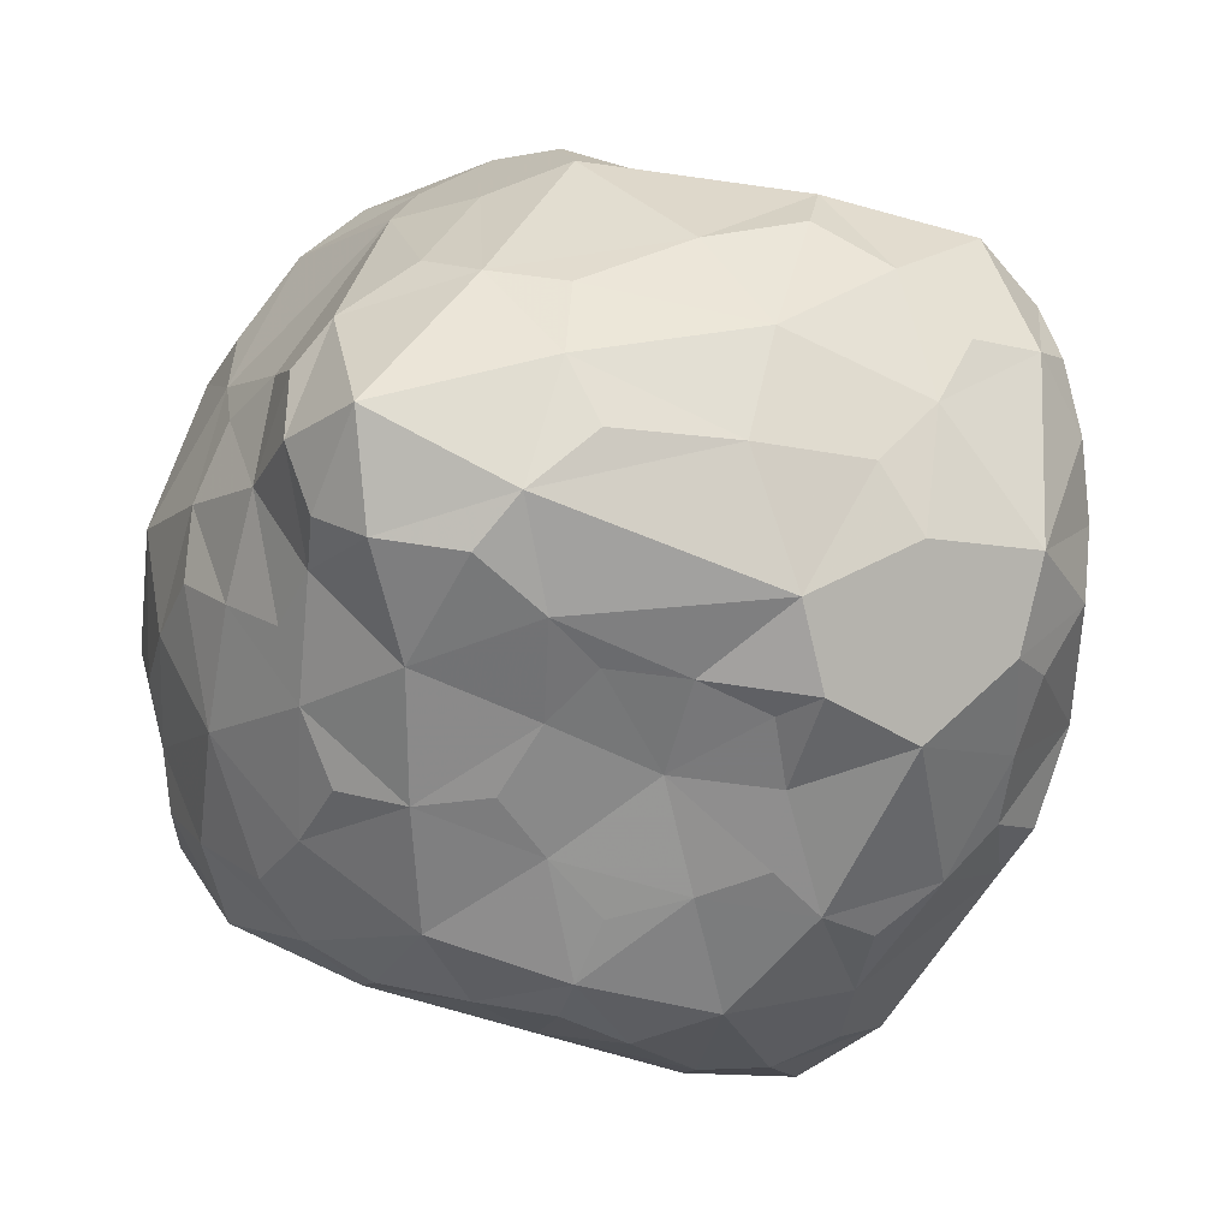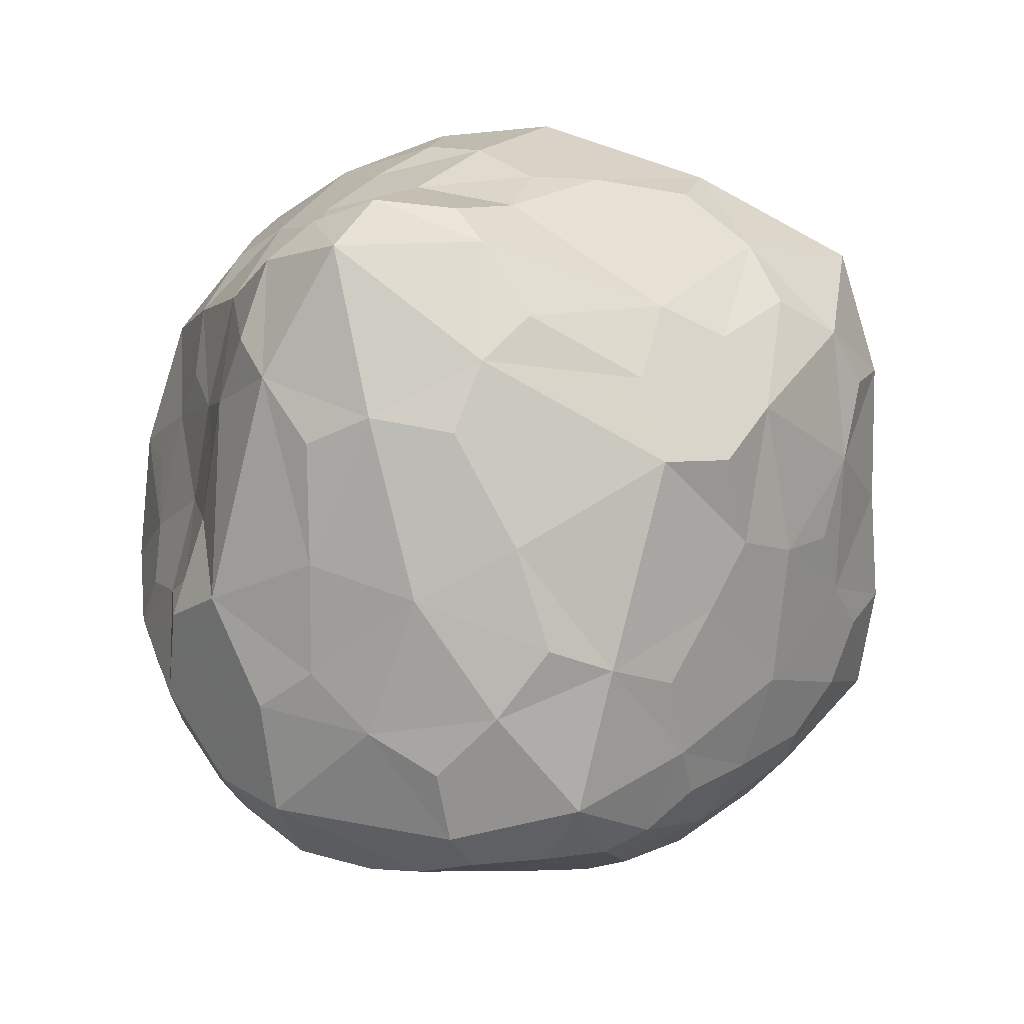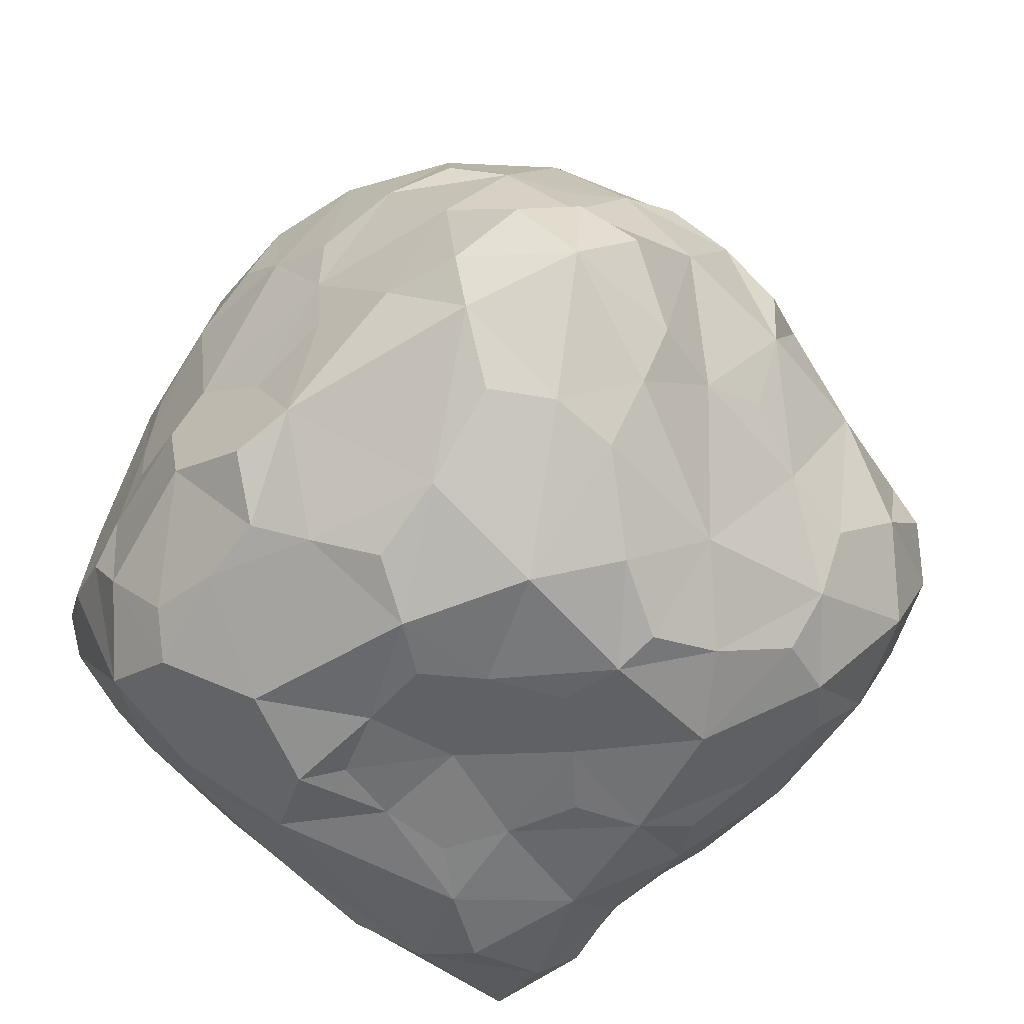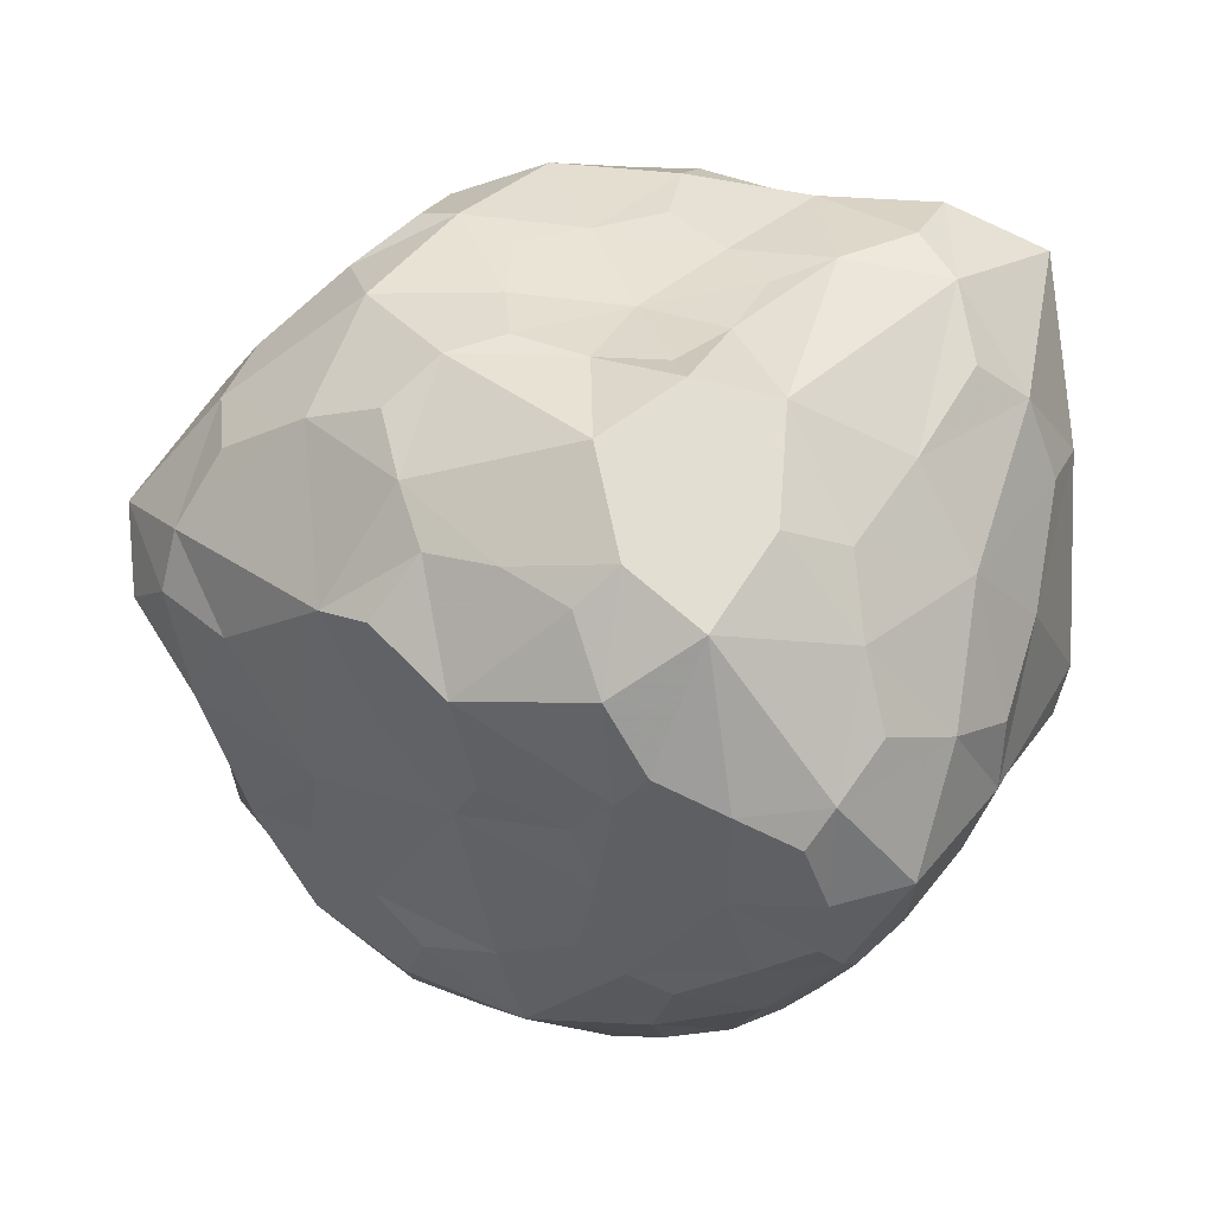
<metadata>
{"format":"obj","ext":"obj","renderer":"f3d","projection":"perspective","resolution":1024,"background":"white","views":[{"elev":-62.7,"azim":108.5,"up":"+Y"},{"elev":-21.6,"azim":68.7,"up":"+Z"},{"elev":-53.2,"azim":-102.5,"up":"+Y"},{"elev":-51.1,"azim":1.3,"up":"+Z"}]}
</metadata>
<code>
o Icosphere
v -0.007886 -0.08743 0.1191
v 0.02629 -0.1114 0.0809
v 0.07059 -0.09118 0.08219
v 0.01591 -0.123 0.03537
v 0.1059 -0.106 0.05745
v 0.09098 -0.1262 0.01571
v 0.1059 -0.106 -0.02602
v 0.0453 -0.123 -0.005076
v -0.1127 -0.08881 0.01766
v -0.06109 -0.1194 0.04366
v -0.04771 -0.09552 0.09736
v -0.03165 -0.123 0.01992
v -0.05635 -0.09118 -0.09253
v -0.06882 -0.1114 -0.05
v -0.1204 -0.08073 -0.026
v -0.03165 -0.123 -0.03008
v 0.06579 -0.09006 -0.09204
v 0.02149 -0.1102 -0.09075
v -0.0136 -0.09006 -0.1178
v 0.01591 -0.123 -0.04553
v 0.1322 -0.06349 0.05745
v 0.1436 -0.04113 0.01571
v 0.1398 0.02236 0
v 0.1322 -0.06349 -0.02602
v -0.005463 -0.03501 0.1534
v 0.03344 -0.02105 0.1468
v 0.03411 0.0276 0.1489
v 0.07532 -0.0533 0.1138
v -0.134 -0.04628 0.03311
v -0.1036 -0.03437 0.07456
v -0.1131 0.02236 0.08219
v -0.06898 -0.05299 0.1128
v -0.06273 -0.04555 -0.1074
v -0.09647 -0.02319 -0.08037
v -0.09824 0.02546 -0.08165
v -0.1417 -0.0382 -0.04145
v 0.07391 -0.04753 -0.1256
v 0.05012 -0.02578 -0.1486
v 0.0556 0.02174 -0.1409
v 0.006915 -0.04815 -0.1422
v 0.07806 0.05551 0.1195
v 0.1118 0.03315 0.0924
v 0.1305 0.06017 0.04532
v 0.1097 -0.02701 0.08881
v -0.06534 0.04195 0.1022
v -0.03486 0.02948 0.1352
v 0.008347 0.05184 0.1373
v -0.048 -0.008727 0.1534
v -0.1263 0.04865 -0.04174
v -0.1376 0.02629 0
v -0.1263 0.04865 0.04174
v -0.1548 -0.01191 -0.000996
v 0.01307 0.04803 -0.1323
v -0.01526 0.02876 -0.1297
v -0.06383 0.05174 -0.1067
v -0.01593 -0.01988 -0.1318
v 0.1176 0.04942 -0.04359
v 0.1022 0.02705 -0.09258
v 0.06851 0.04942 -0.1197
v 0.1131 -0.02236 -0.09073
v 0.06019 0.1086 0.0974
v 0.07266 0.1288 0.05487
v 0.03441 0.141 0.025
v 0.1093 0.1027 0.02987
v -0.056 0.07424 0.07179
v -0.0117 0.1003 0.07051
v -0.01192 0.1308 0.035
v 0.02217 0.09042 0.103
v -0.09998 0.09118 -0.04174
v -0.08385 0.1011 -0.00545
v -0.04131 0.1248 -0.00545
v -0.09876 0.08094 0.03629
v 0.009952 0.1012 -0.1001
v -0.02513 0.1213 -0.07303
v -0.01199 0.145 -0.03258
v -0.07059 0.09118 -0.08219
v 0.09631 0.09195 -0.02814
v 0.06087 0.1221 -0.04527
v 0.03556 0.145 -0.01713
v 0.0484 0.1019 -0.0878
v -0.02967 -0.0916 0.1132
v -0.007956 -0.1219 0.02877
v 0.08721 -0.09797 0.06621
v 0.03332 -0.1219 0.01536
v 0.07347 -0.07261 0.09905
v -0.00316 -0.06429 0.1388
v 0.03332 -0.1219 -0.02805
v 0.08601 -0.09769 -0.06082
v 0.123 -0.09 0.06023
v 0.123 -0.09 -0.02094
v -0.1228 -0.08322 -0.00283
v -0.03347 -0.1219 -0.006345
v -0.05887 -0.07687 0.1068
v -0.1265 -0.06849 0.02594
v -0.03394 -0.09398 -0.1032
v -0.007956 -0.1219 -0.04146
v -0.07234 -0.07297 -0.1013
v -0.1361 -0.05838 -0.03636
v -0.005779 -0.07019 -0.1346
v 0.06832 -0.07004 -0.1118
v 0.1384 0.03354 -0.02318
v 0.1241 -0.03823 -0.06049
v 0.1233 -0.0394 0.06787
v 0.1384 0.03354 0.02318
v 0.09289 -0.04034 0.1057
v 0.0579 0.03406 0.1343
v -0.02732 -0.01748 0.1615
v 0.0167 0.04404 0.1479
v -0.06097 -0.02939 0.1372
v -0.09379 0.03285 0.09616
v -0.1527 -0.02348 0.01887
v -0.1226 0.03452 0.06228
v -0.1546 -0.02146 -0.02295
v -0.1189 0.0353 -0.06215
v -0.04249 -0.0289 -0.1237
v -0.07853 0.03839 -0.09673
v -0.003325 -0.03424 -0.1374
v 0.03683 0.03375 -0.1372
v 0.06343 0.03456 -0.1338
v 0.09594 -0.03424 -0.1105
v 0.1222 0.08584 0.0412
v 0.07361 0.08616 0.1085
v -0.0573 0.06051 0.08985
v 0.01816 0.06703 0.1186
v -0.1156 0.07144 -0.04058
v -0.1153 0.06888 0.03922
v 0.006262 0.07378 -0.1203
v -0.0706 0.07222 -0.09726
v 0.106 0.0724 -0.03903
v 0.05857 0.0749 -0.1049
v 0.03721 0.1409 0.001967
v 0.1046 0.09733 0.000434
v 0.01171 0.1418 0.03375
v 0.03705 0.1029 0.1008
v -0.02834 0.1256 0.01489
v -0.08086 0.07979 0.05423
v -0.02927 0.1369 -0.0211
v -0.08573 0.09426 -0.06228
v 0.01285 0.1494 -0.02528
v 0.03191 0.1069 -0.09173
v 0.008366 -0.1013 0.0991
v 0.02041 -0.1224 0.05941
v 0.05003 -0.1022 0.0827
v 0.1015 -0.1208 0.04167
v 0.06597 -0.1261 0.00266
v 0.1015 -0.1208 -0.002378
v -0.08317 -0.1097 0.02933
v -0.04899 -0.1244 0.03465
v -0.0533 -0.1114 0.068
v -0.06319 -0.1022 -0.07313
v -0.05092 -0.1224 -0.03877
v -0.09283 -0.09964 -0.03775
v 0.04441 -0.1015 -0.09863
v 0.01971 -0.1276 -0.06068
v 0.000329 -0.1015 -0.113
v 0.1409 -0.05701 0.04167
v 0.1409 -0.05701 -0.002378
v 0.1427 0 0
v 0.01258 -0.02632 0.1499
v 0.05654 -0.04179 0.1308
v 0.03211 0.005561 0.1537
v -0.1151 -0.04594 0.0525
v -0.08521 -0.04762 0.09118
v -0.1119 -0.003003 0.08111
v -0.07337 -0.03479 -0.09738
v -0.121 -0.03506 -0.06079
v -0.09522 0.002887 -0.08203
v 0.05931 -0.0372 -0.143
v 0.02981 -0.03782 -0.1474
v 0.05777 -0.001475 -0.1461
v 0.09564 0.04703 0.1107
v 0.1105 -0.001954 0.0922
v 0.1249 0.05169 0.06842
v -0.04692 0.03255 0.1163
v -0.04703 0.0126 0.147
v -0.01073 0.04244 0.1392
v -0.1335 0.03845 -0.02202
v -0.1444 0.003594 -0.000249
v -0.1335 0.03845 0.02202
v -0.001111 0.03845 -0.1328
v -0.009382 0.004076 -0.1323
v -0.04051 0.04216 -0.1194
v 0.1096 0.03941 -0.06673
v 0.1115 0.001173 -0.09416
v 0.08371 0.03941 -0.1109
v 0.06799 0.1241 0.07922
v 0.09388 0.1181 0.04359
v 0.05257 0.1357 0.03872
v -0.03023 0.07898 0.06861
v 0.01164 0.1013 0.09027
v -0.01715 0.1205 0.05253
v -0.0938 0.09969 -0.02338
v -0.09259 0.08945 0.01521
v -0.06227 0.1126 -0.006813
v -0.006696 0.1147 -0.08647
v -0.04974 0.1047 -0.08073
v -0.01827 0.1379 -0.05084
v 0.07798 0.1057 -0.03945
v 0.05325 0.1157 -0.06722
v 0.05078 0.1381 -0.02845
v 0.005525 -0.1185 -0.01015
v 0.1036 -0.06764 0.0794
v -0.03716 -0.05589 0.1442
v -0.156 -0.04446 -0.00326
v -0.04944 -0.05901 -0.12
v 0.1034 -0.06649 -0.07547
v 0.04102 0.06694 0.1244
v -0.1002 0.06036 0.07285
v -0.1002 0.06436 -0.07483
v 0.04028 0.06577 -0.1219
v 0.1363 0.05031 0
v 0.000474 0.1437 0.000483
v -0.02159 -0.1203 0.07128
v 0.06187 -0.1217 0.04555
v 0.03635 -0.07373 0.1191
v 0.04793 -0.1211 -0.063
v 0.1341 -0.1072 0.03405
v -0.07561 -0.1193 -0.001724
v -0.08337 -0.09053 0.05899
v -0.007173 -0.1211 -0.08091
v -0.08804 -0.06637 -0.08717
v 0.0237 -0.08852 -0.1284
v 0.1416 0.008385 -0.02897
v 0.1416 0.008385 0.02897
v 0.07621 -0.007108 0.1317
v -0.01084 0.02037 0.1645
v -0.08156 -0.00016 0.1167
v -0.1367 0.000329 0.04305
v -0.1357 0.001881 -0.04414
v -0.05072 -0.01128 -0.1151
v 0.02825 -0.000755 -0.1437
v 0.08362 0.000176 -0.1356
v 0.106 0.1001 0.08278
v -0.00522 0.07117 0.09598
v -0.1212 0.07356 -0.000757
v -0.03354 0.07671 -0.1141
v 0.07858 0.07803 -0.0782
v 0.07441 0.1252 0.001334
v 0.01446 0.1297 0.07264
v -0.04542 0.09839 0.04188
v -0.06033 0.1213 -0.04374
v 0.0244 0.143 -0.0547
f 80 130 140
f 130 210 140
f 80 199 237
f 80 237 130
f 80 140 199
f 140 242 199
f 79 200 242
f 79 242 139
f 79 131 200
f 131 238 200
f 79 139 131
f 139 212 131
f 78 200 198
f 200 238 198
f 78 199 242
f 78 242 200
f 78 198 199
f 198 237 199
f 77 129 198
f 129 237 198
f 77 132 129
f 132 211 129
f 77 198 132
f 198 238 132
f 76 128 209
f 76 209 138
f 76 196 128
f 196 236 128
f 76 138 196
f 138 241 196
f 75 197 137
f 197 241 137
f 75 139 197
f 139 242 197
f 75 137 212
f 75 212 139
f 74 197 195
f 197 242 195
f 74 196 241
f 74 241 197
f 74 195 196
f 195 236 196
f 73 127 236
f 73 236 195
f 73 140 127
f 140 210 127
f 73 195 140
f 195 242 140
f 72 126 136
f 126 208 136
f 72 193 126
f 193 235 126
f 72 136 193
f 136 240 193
f 71 194 135
f 194 240 135
f 71 137 241
f 71 241 194
f 71 135 137
f 135 212 137
f 70 194 192
f 194 241 192
f 70 193 194
f 193 240 194
f 70 192 193
f 192 235 193
f 69 125 192
f 125 235 192
f 69 138 209
f 69 209 125
f 69 192 138
f 192 241 138
f 68 124 207
f 68 207 134
f 68 190 234
f 68 234 124
f 68 134 190
f 134 239 190
f 67 191 133
f 191 239 133
f 67 135 191
f 135 240 191
f 67 133 212
f 67 212 135
f 66 191 240
f 66 240 189
f 66 190 239
f 66 239 191
f 66 189 234
f 66 234 190
f 65 123 189
f 123 234 189
f 65 136 208
f 65 208 123
f 65 189 240
f 65 240 136
f 64 121 132
f 121 211 132
f 64 187 121
f 187 233 121
f 64 132 187
f 132 238 187
f 63 188 131
f 188 238 131
f 63 133 188
f 133 239 188
f 63 131 133
f 131 212 133
f 62 188 186
f 188 239 186
f 62 187 188
f 187 238 188
f 62 186 187
f 186 233 187
f 61 122 186
f 122 233 186
f 61 134 122
f 134 207 122
f 61 186 134
f 186 239 134
f 60 102 206
f 60 206 120
f 60 184 102
f 184 223 102
f 60 120 184
f 120 232 184
f 59 185 119
f 185 232 119
f 59 130 185
f 130 237 185
f 59 119 210
f 59 210 130
f 58 185 183
f 185 237 183
f 58 184 185
f 184 232 185
f 58 183 184
f 183 223 184
f 57 101 223
f 57 223 183
f 57 129 211
f 57 211 101
f 57 183 129
f 183 237 129
f 56 117 115
f 117 205 115
f 56 181 117
f 181 231 117
f 56 115 230
f 56 230 181
f 55 182 116
f 182 230 116
f 55 128 236
f 55 236 182
f 55 116 128
f 116 209 128
f 54 182 180
f 182 236 180
f 54 181 182
f 181 230 182
f 54 180 181
f 180 231 181
f 53 118 180
f 118 231 180
f 53 127 210
f 53 210 118
f 53 180 127
f 180 236 127
f 52 113 204
f 52 204 111
f 52 178 113
f 178 229 113
f 52 111 178
f 111 228 178
f 51 179 112
f 179 228 112
f 51 126 179
f 126 235 179
f 51 112 126
f 112 208 126
f 50 179 177
f 179 235 177
f 50 178 179
f 178 228 179
f 50 177 178
f 177 229 178
f 49 114 177
f 114 229 177
f 49 125 114
f 125 209 114
f 49 177 125
f 177 235 125
f 48 109 107
f 109 203 107
f 48 175 109
f 175 227 109
f 48 107 175
f 107 226 175
f 47 176 108
f 176 226 108
f 47 124 176
f 124 234 176
f 47 108 124
f 108 207 124
f 46 176 174
f 176 234 174
f 46 175 226
f 46 226 176
f 46 174 175
f 174 227 175
f 45 110 227
f 45 227 174
f 45 123 110
f 123 208 110
f 45 174 123
f 174 234 123
f 44 105 202
f 44 202 103
f 44 172 105
f 172 225 105
f 44 103 172
f 103 224 172
f 43 173 104
f 173 224 104
f 43 121 173
f 121 233 173
f 43 104 211
f 43 211 121
f 42 173 171
f 173 233 171
f 42 172 173
f 172 224 173
f 42 171 172
f 171 225 172
f 41 106 171
f 106 225 171
f 41 122 207
f 41 207 106
f 41 171 122
f 171 233 122
f 40 99 117
f 99 205 117
f 40 169 222
f 40 222 99
f 40 117 169
f 117 231 169
f 39 170 231
f 39 231 118
f 39 119 232
f 39 232 170
f 39 118 119
f 118 210 119
f 38 170 168
f 170 232 168
f 38 169 231
f 38 231 170
f 38 168 169
f 168 222 169
f 37 100 168
f 100 222 168
f 37 120 100
f 120 206 100
f 37 168 120
f 168 232 120
f 36 98 204
f 36 204 113
f 36 166 98
f 166 221 98
f 36 113 229
f 36 229 166
f 35 167 114
f 167 229 114
f 35 116 167
f 116 230 167
f 35 114 209
f 35 209 116
f 34 167 165
f 167 230 165
f 34 166 167
f 166 229 167
f 34 165 221
f 34 221 166
f 33 97 165
f 97 221 165
f 33 115 205
f 33 205 97
f 33 165 230
f 33 230 115
f 32 93 203
f 32 203 109
f 32 163 93
f 163 219 93
f 32 109 227
f 32 227 163
f 31 164 110
f 164 227 110
f 31 112 164
f 112 228 164
f 31 110 208
f 31 208 112
f 30 164 162
f 164 228 162
f 30 163 164
f 163 227 164
f 30 162 163
f 162 219 163
f 29 94 162
f 94 219 162
f 29 111 204
f 29 204 94
f 29 162 228
f 29 228 111
f 28 85 105
f 85 202 105
f 28 160 215
f 28 215 85
f 28 105 160
f 105 225 160
f 27 161 106
f 161 225 106
f 27 108 161
f 108 226 161
f 27 106 108
f 106 207 108
f 26 161 159
f 161 226 159
f 26 160 225
f 26 225 161
f 26 159 160
f 159 215 160
f 25 86 159
f 86 215 159
f 25 107 203
f 25 203 86
f 25 159 107
f 159 226 107
f 24 90 206
f 24 206 102
f 24 157 90
f 157 217 90
f 24 102 157
f 102 223 157
f 23 158 223
f 23 223 101
f 23 104 224
f 23 224 158
f 23 101 211
f 23 211 104
f 22 158 224
f 22 224 156
f 22 157 158
f 157 223 158
f 22 156 157
f 156 217 157
f 21 89 156
f 89 217 156
f 21 103 202
f 21 202 89
f 21 156 103
f 156 224 103
f 20 96 154
f 96 220 154
f 20 87 201
f 20 201 96
f 20 154 87
f 154 216 87
f 19 155 95
f 155 220 95
f 19 99 155
f 99 222 155
f 19 95 205
f 19 205 99
f 18 155 222
f 18 222 153
f 18 154 220
f 18 220 155
f 18 153 216
f 18 216 154
f 17 88 216
f 17 216 153
f 17 100 206
f 17 206 88
f 17 153 100
f 153 222 100
f 16 92 151
f 92 218 151
f 16 96 201
f 16 201 92
f 16 151 96
f 151 220 96
f 15 152 91
f 152 218 91
f 15 98 152
f 98 221 152
f 15 91 98
f 91 204 98
f 14 152 150
f 152 221 150
f 14 151 152
f 151 218 152
f 14 150 151
f 150 220 151
f 13 95 150
f 95 220 150
f 13 97 205
f 13 205 95
f 13 150 221
f 13 221 97
f 12 82 148
f 82 213 148
f 12 92 82
f 92 201 82
f 12 148 92
f 148 218 92
f 11 149 213
f 11 213 81
f 11 93 149
f 93 219 149
f 11 81 93
f 81 203 93
f 10 149 219
f 10 219 147
f 10 148 149
f 148 213 149
f 10 147 148
f 147 218 148
f 9 91 218
f 9 218 147
f 9 94 91
f 94 204 91
f 9 147 219
f 9 219 94
f 8 87 145
f 87 216 145
f 8 84 201
f 8 201 87
f 8 145 84
f 145 214 84
f 7 146 88
f 146 216 88
f 7 90 146
f 90 217 146
f 7 88 90
f 88 206 90
f 6 146 144
f 146 217 144
f 6 145 146
f 145 216 146
f 6 144 214
f 6 214 145
f 5 83 144
f 83 214 144
f 5 89 83
f 89 202 83
f 5 144 217
f 5 217 89
f 4 84 142
f 84 214 142
f 4 82 84
f 82 201 84
f 4 142 82
f 142 213 82
f 3 143 83
f 143 214 83
f 3 85 143
f 85 215 143
f 3 83 202
f 3 202 85
f 2 143 141
f 143 215 141
f 2 142 143
f 142 214 143
f 2 141 142
f 141 213 142
f 1 81 141
f 81 213 141
f 1 86 81
f 86 203 81
f 1 141 215
f 1 215 86

</code>
